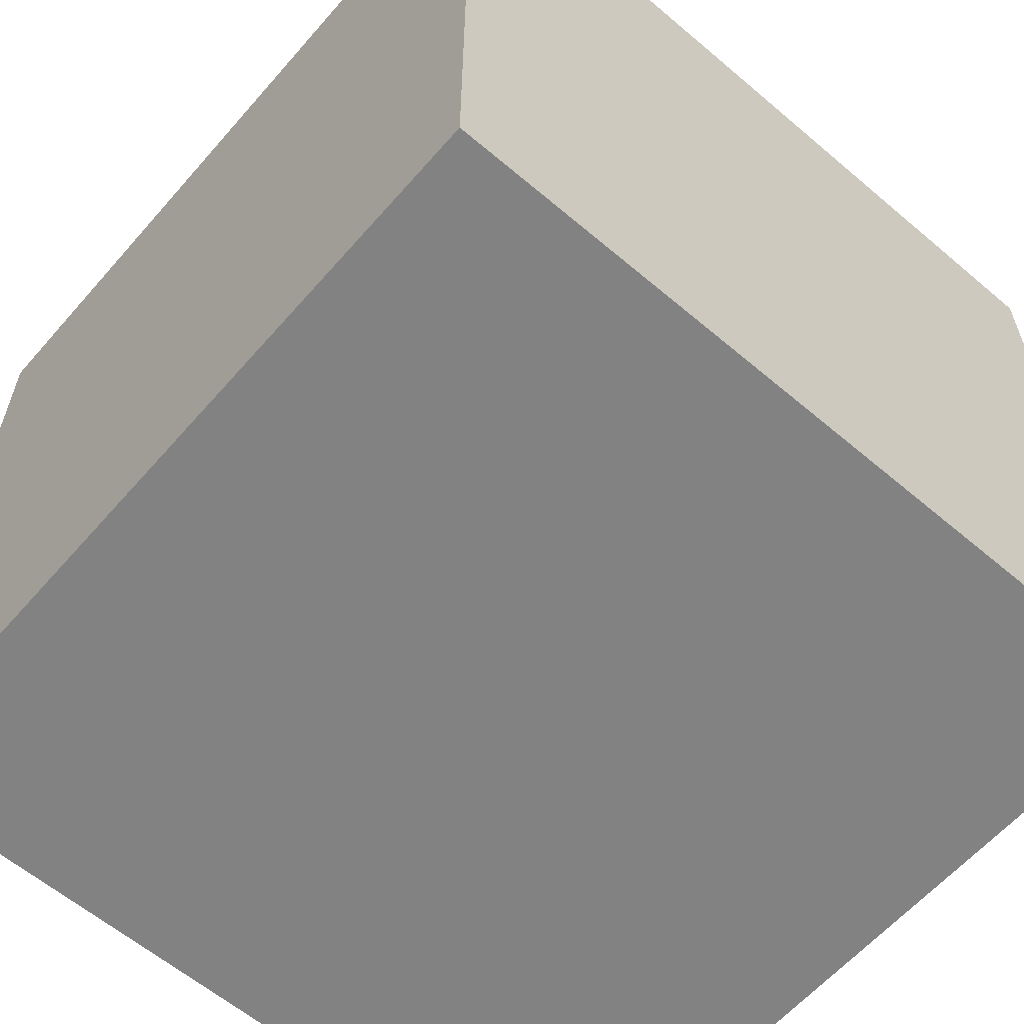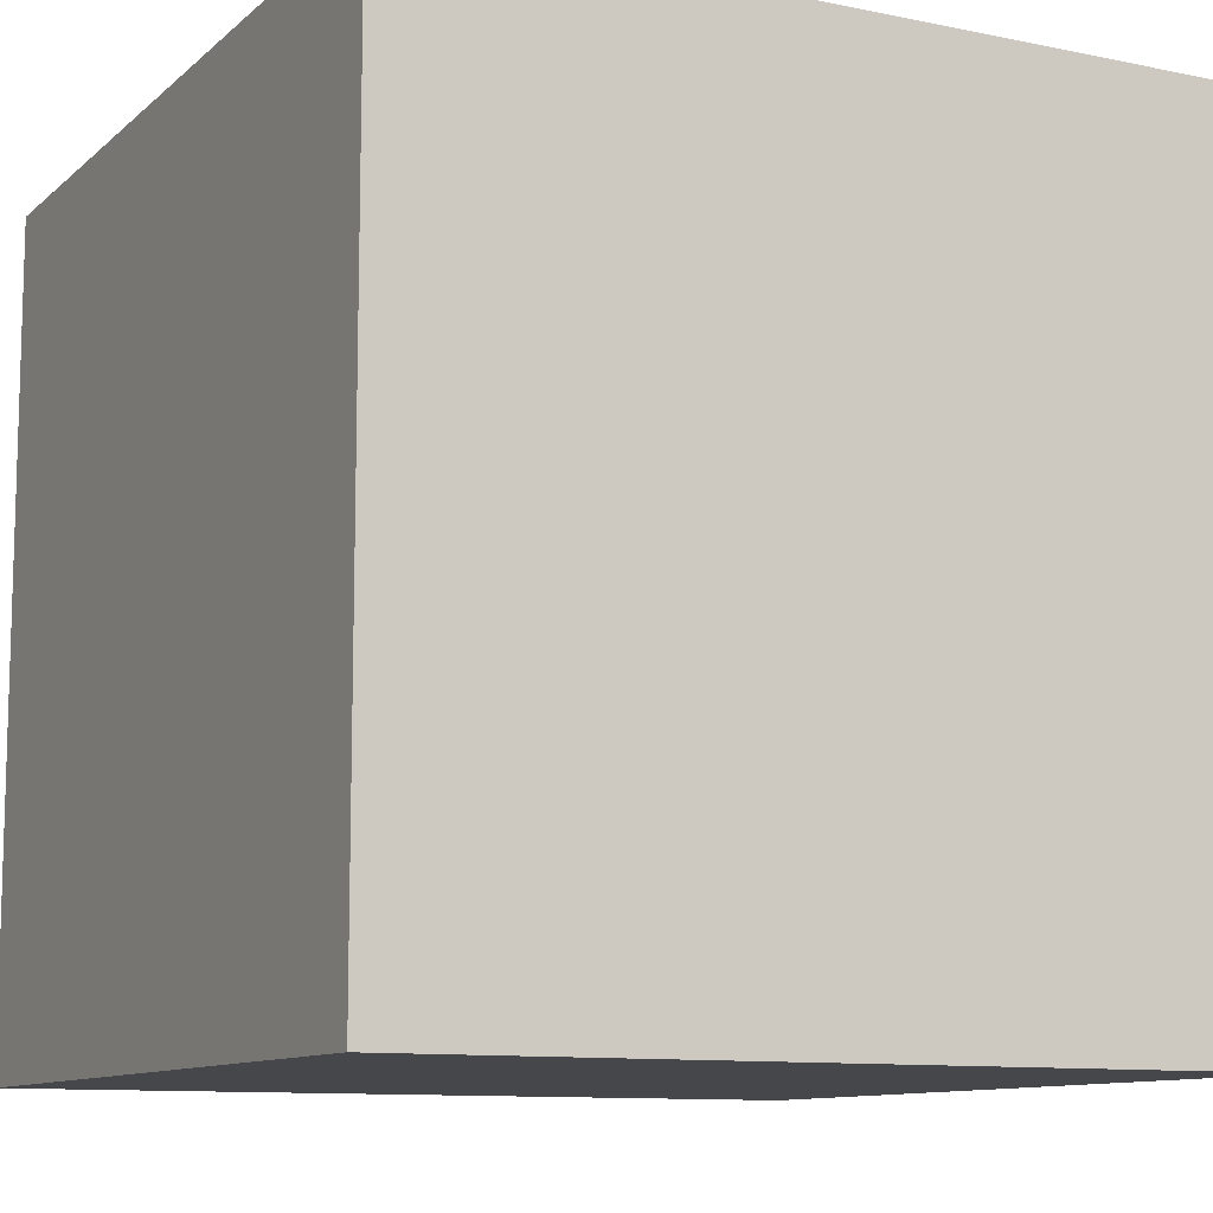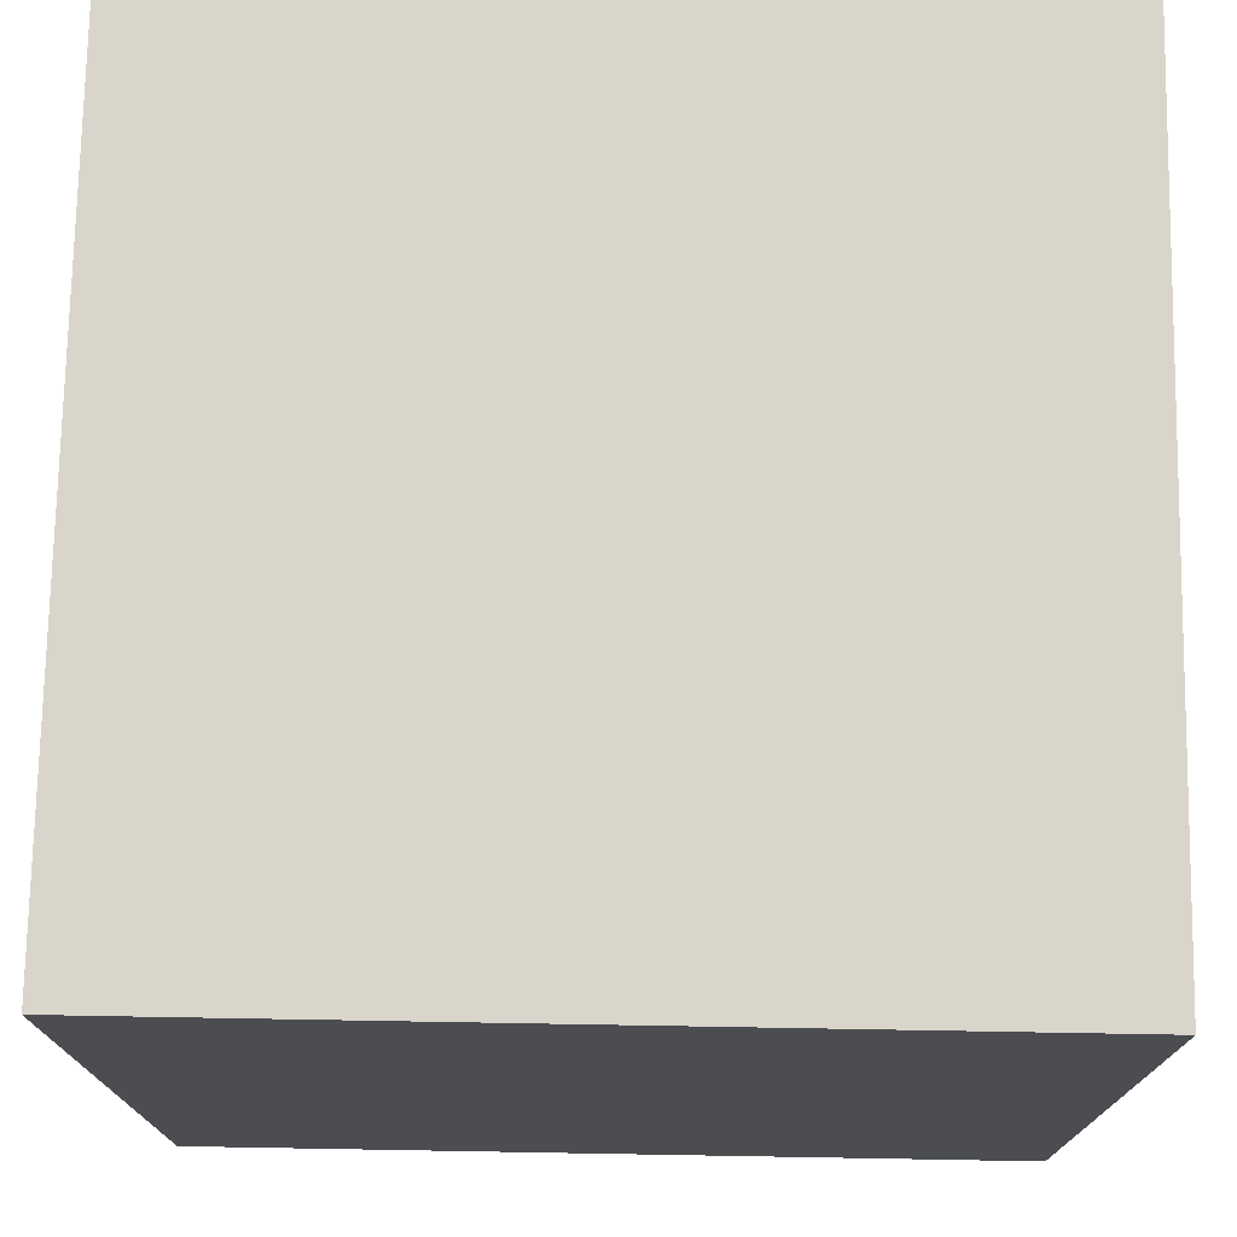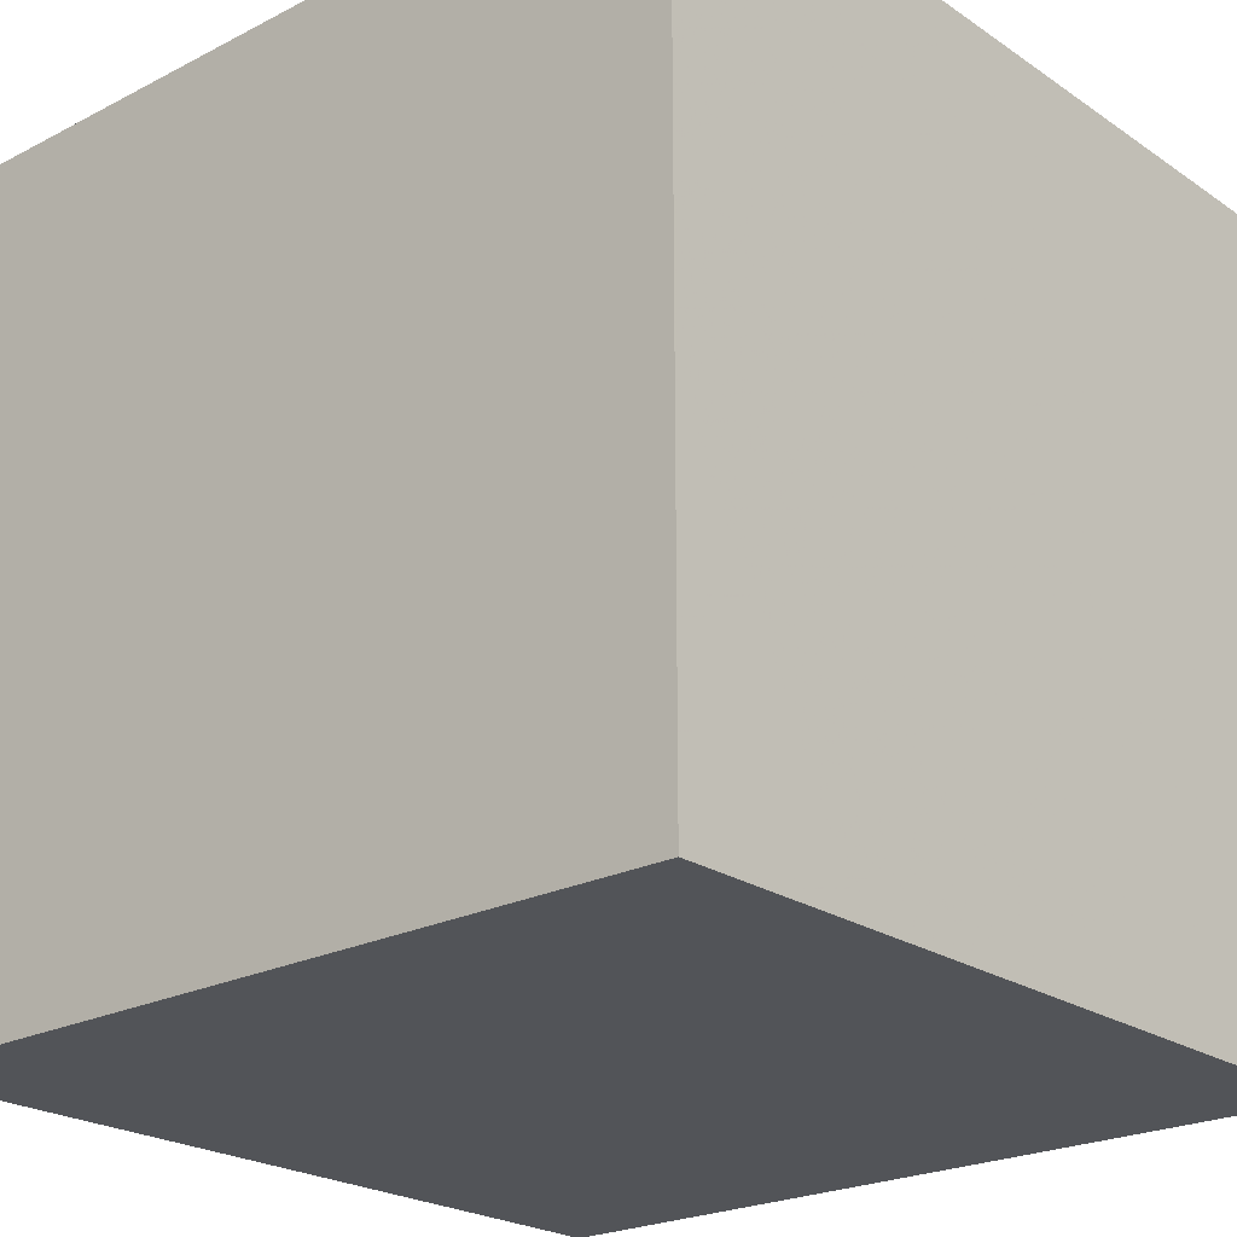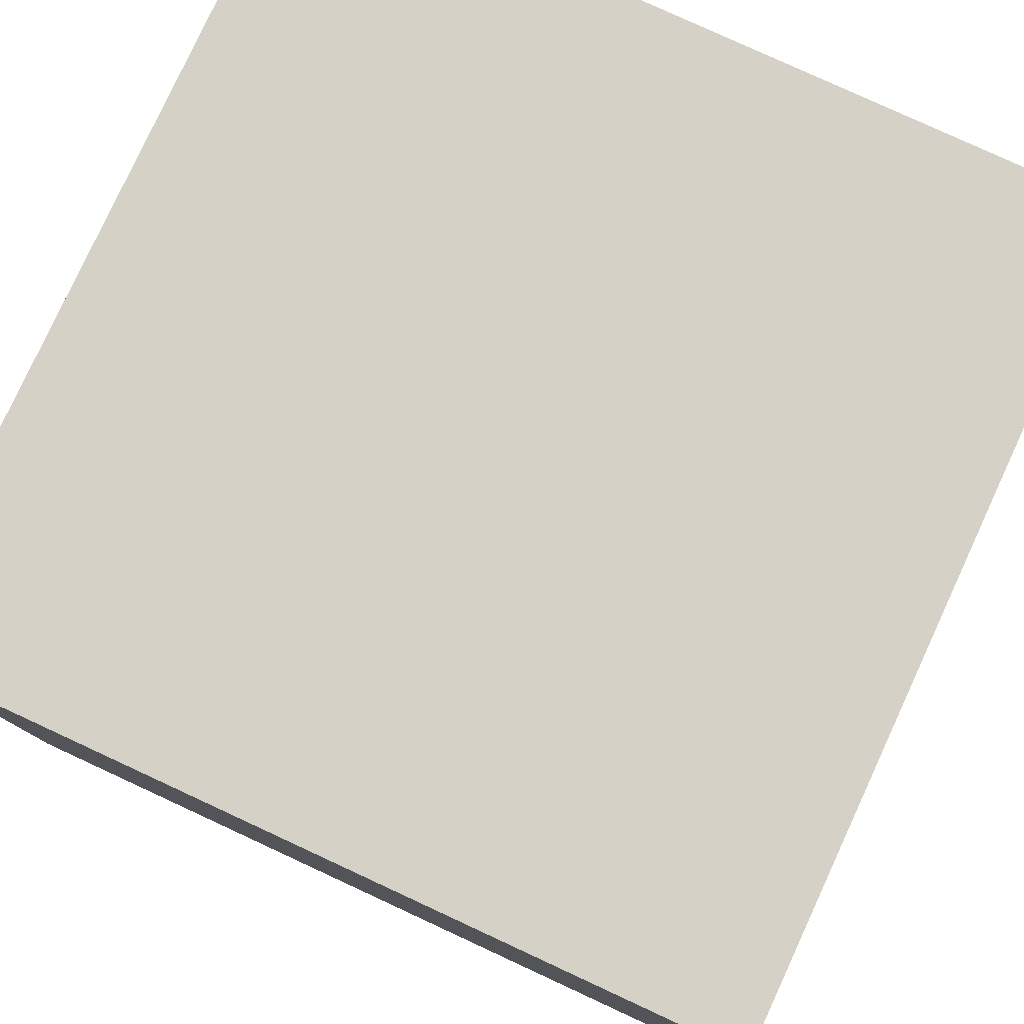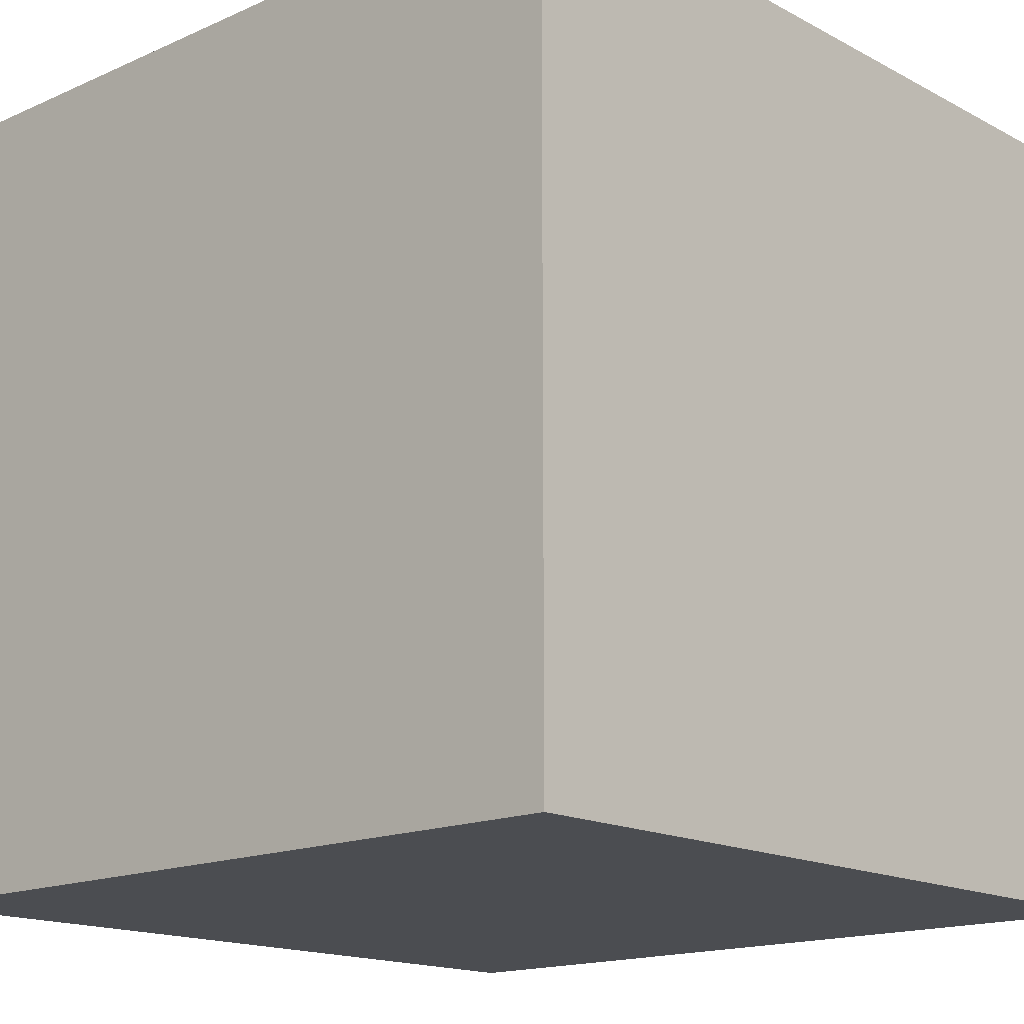
<metadata>
{"format":"obj","ext":"obj","renderer":"f3d","projection":"perspective","resolution":1024,"background":"white","views":[{"elev":-60.8,"azim":-130.9,"up":"+Y"},{"elev":-10.6,"azim":152.6,"up":"+Z"},{"elev":74.3,"azim":1.0,"up":"+Z"},{"elev":-22.9,"azim":-48.8,"up":"+Y"},{"elev":79.5,"azim":114.8,"up":"+Z"},{"elev":-16.0,"azim":42.5,"up":"+Y"}]}
</metadata>
<code>
v 12 -12 -12
v 12 -12 12
v 12 12 -12
v 12 12 12
g cubic_3d_sbs_0
f 2 4 1
f 4 3 1
v -12 -12 12
v -12 -12 -12
v -12 12 12
v -12 12 -12
g cubic_3d_sbs_1
f 6 8 5
f 8 7 5
v 12 12 12
v -12 12 12
v -12 12 -12
v 12 12 -12
g cubic_3d_sbs_2
f 10 11 9
f 11 12 9
v 12 -12 12
v -12 -12 12
v -12 -12 -12
v 12 -12 -12
g cubic_3d_sbs_3
f 15 14 16
f 14 13 16
v 12 -12 12
v -12 -12 12
v 12 12 12
v -12 12 12
g cubic_3d_sbs_4
f 18 20 17
f 20 19 17
v -12 -12 -12
v 12 -12 -12
v -12 12 -12
v 12 12 -12
g cubic_3d_sbs_5
f 22 24 21
f 24 23 21

</code>
